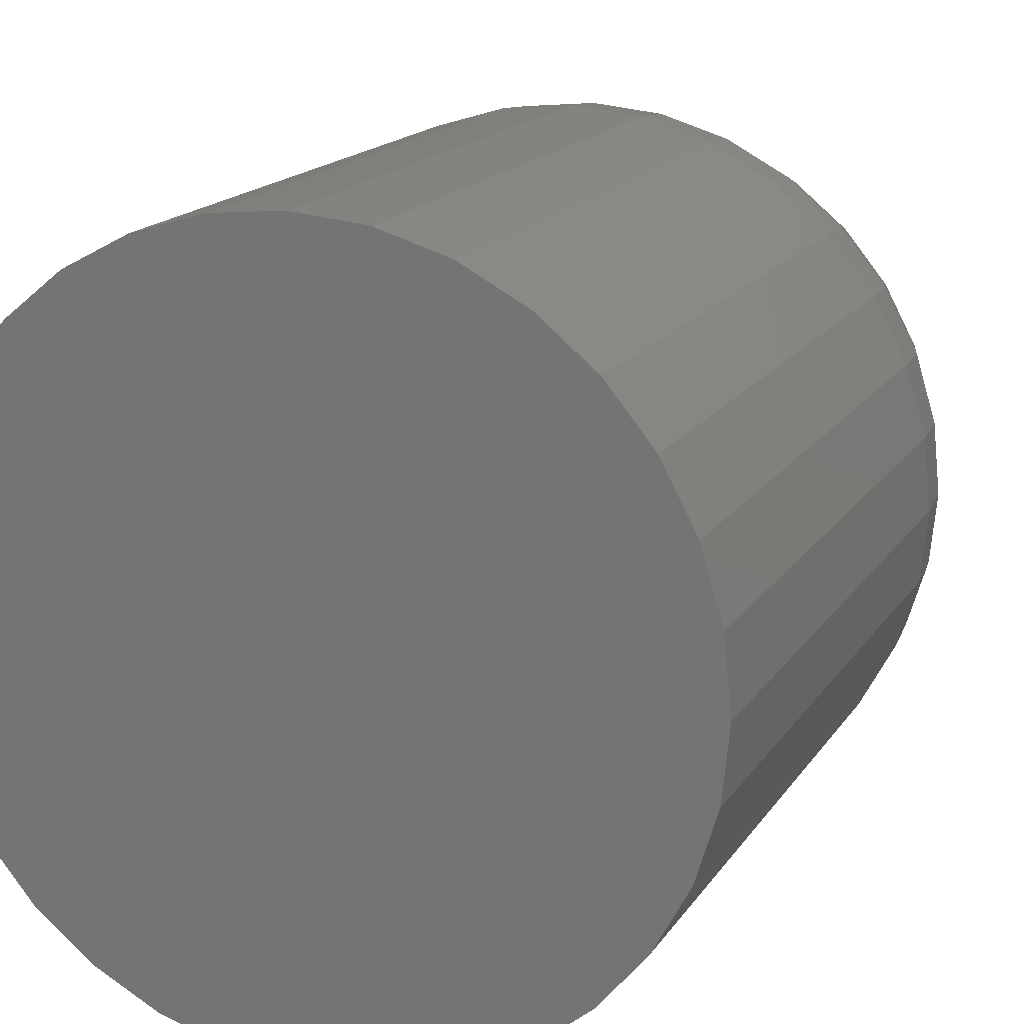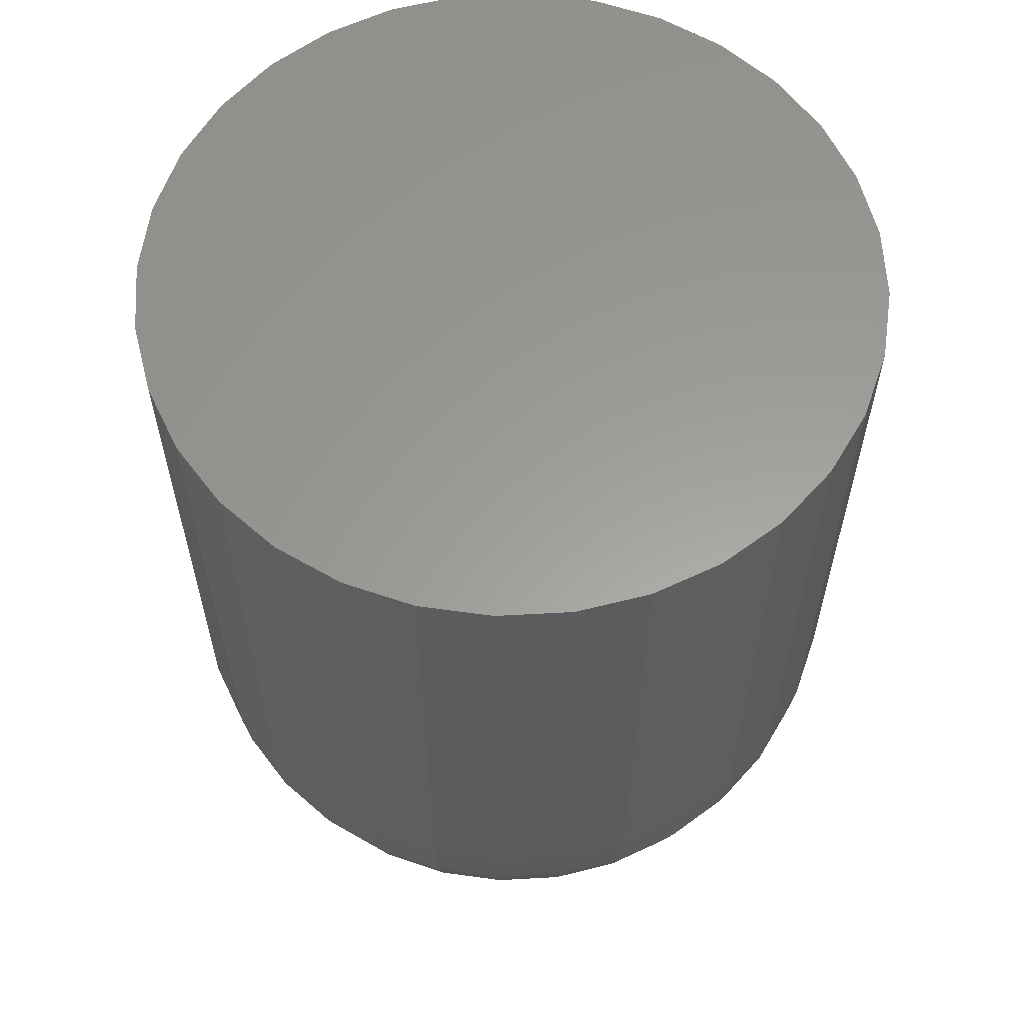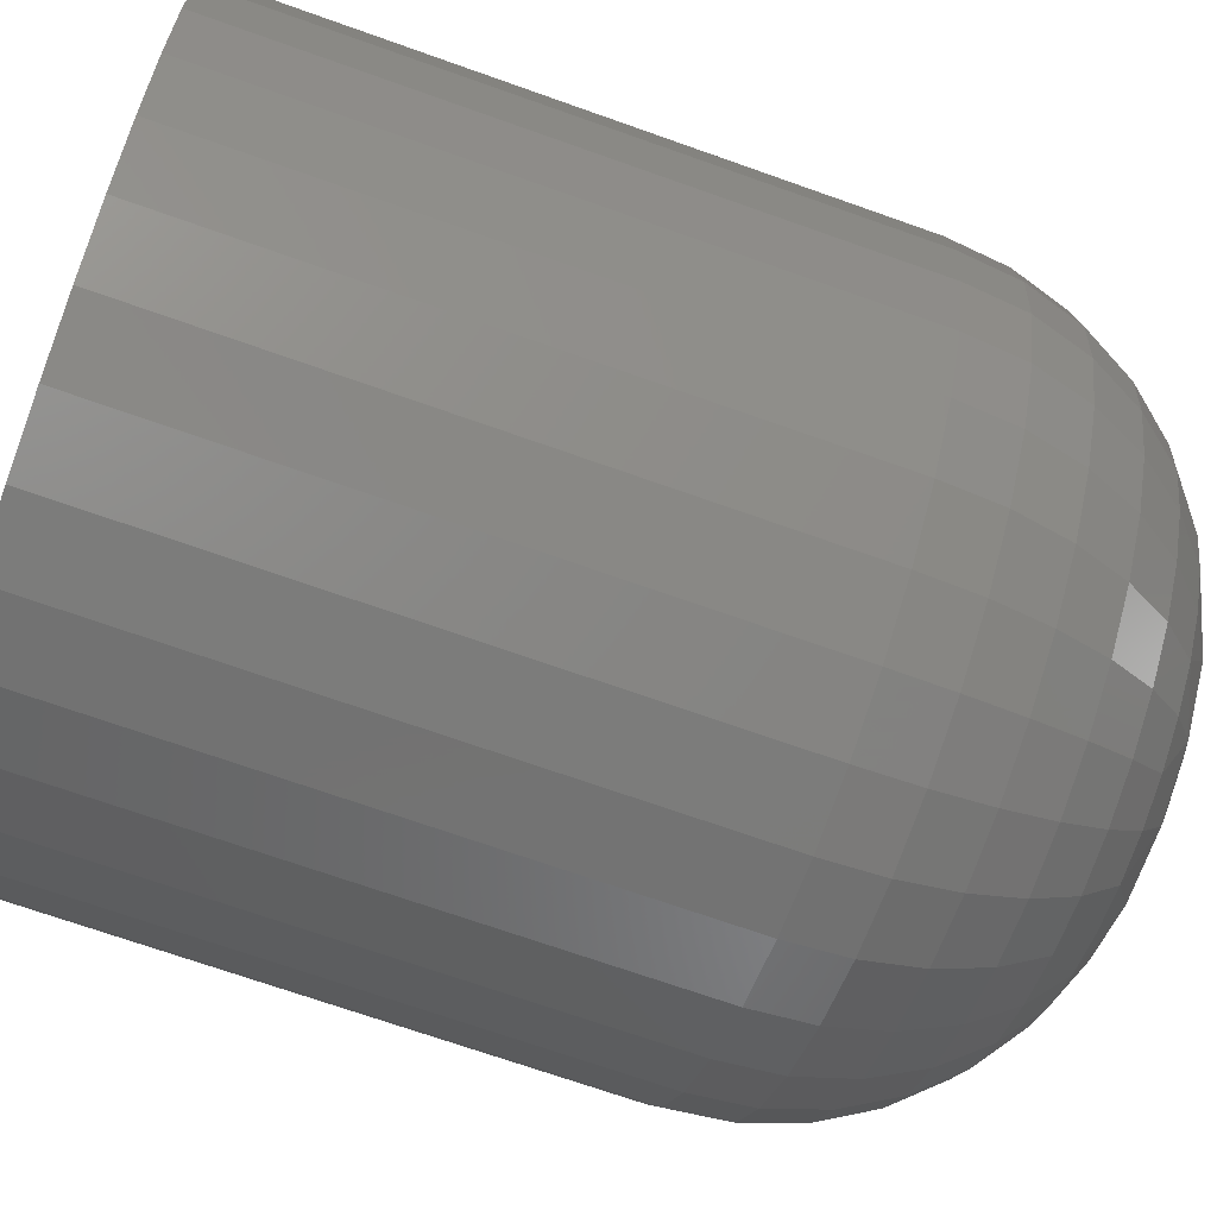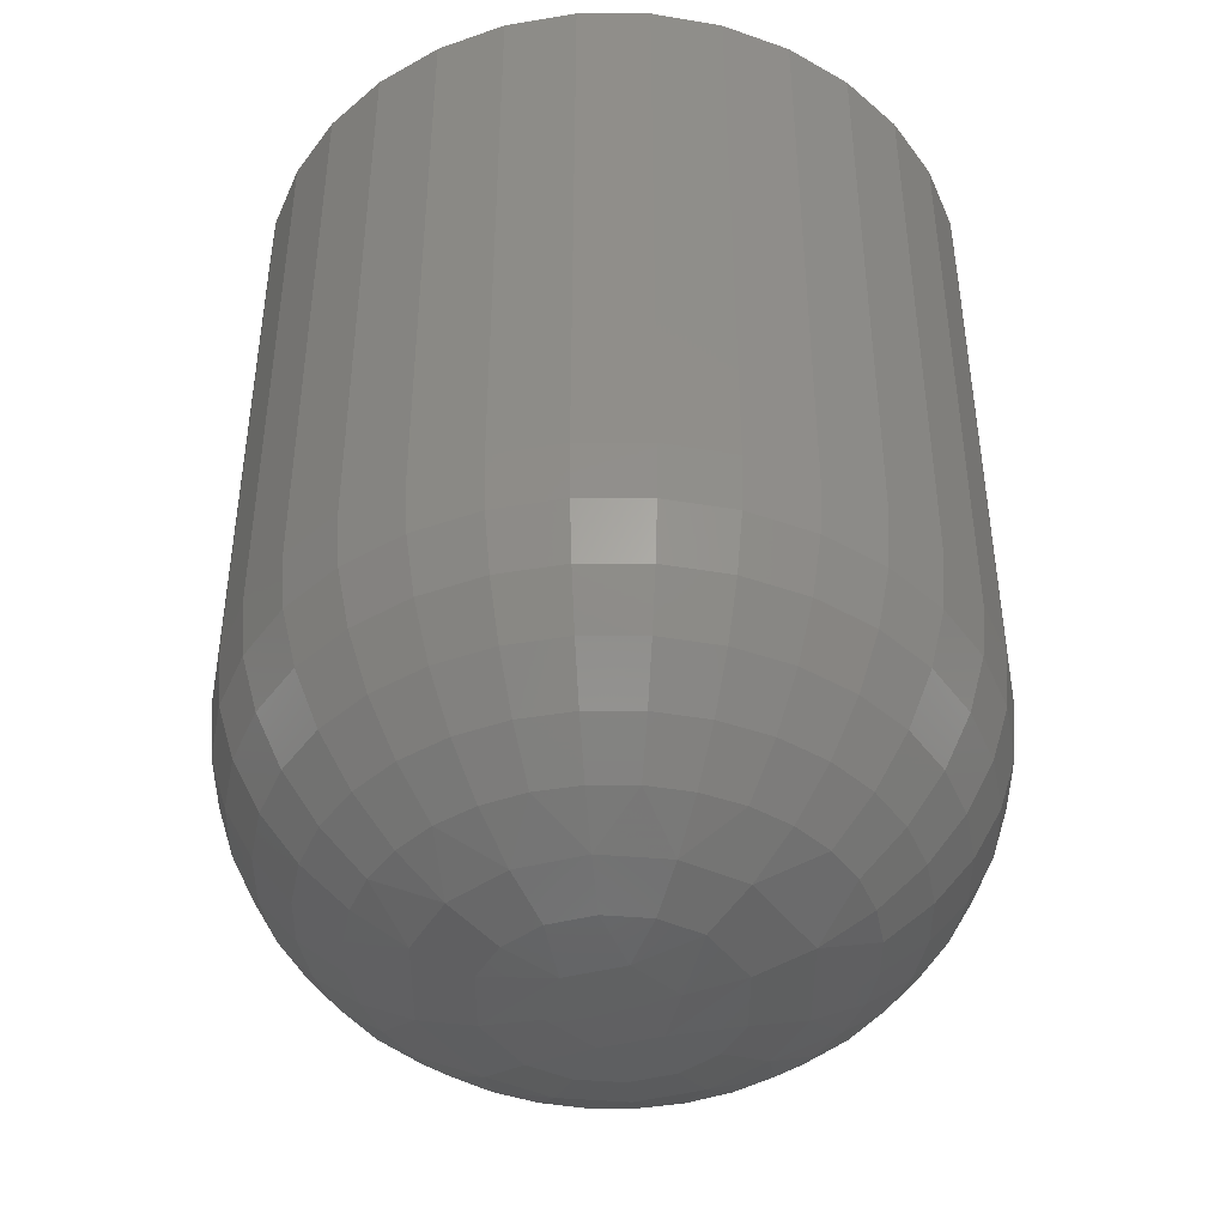
<metadata>
{"format":"stl","ext":"stl","renderer":"f3d","projection":"perspective","resolution":1024,"background":"white","views":[{"elev":16.4,"azim":22.2,"up":"+Y"},{"elev":60.5,"azim":-87.6,"up":"+Z"},{"elev":-69.9,"azim":70.4,"up":"+Y"},{"elev":-43.5,"azim":-163.2,"up":"+Z"}]}
</metadata>
<code>
# stl→obj: 258 verts, 512 faces
v 0.1867 0.0701 0
v 0.1875 0.06875 0
v 0.1852 0.0701 0
v 0.1844 0.06875 0
v 0.1867 0.0674 0
v 0.1852 0.0674 0
v 0.1953 0.06875 0.007812
v 0.1953 0.06875 0.02344
v 0.1951 0.06692 0.007812
v 0.1951 0.06692 0.02344
v 0.1946 0.06516 0.007812
v 0.1946 0.06516 0.02344
v 0.1937 0.06354 0.007812
v 0.1937 0.06354 0.02344
v 0.1926 0.06212 0.007812
v 0.1926 0.06212 0.02344
v 0.1911 0.06095 0.007812
v 0.1911 0.06095 0.02344
v 0.1895 0.06009 0.007812
v 0.1895 0.06009 0.02344
v 0.1878 0.05956 0.007812
v 0.1878 0.05956 0.02344
v 0.1859 0.05937 0.007812
v 0.1859 0.05937 0.02344
v 0.1841 0.05956 0.007812
v 0.1841 0.05956 0.02344
v 0.1823 0.06009 0.007812
v 0.1823 0.06009 0.02344
v 0.1807 0.06095 0.007812
v 0.1807 0.06095 0.02344
v 0.1793 0.06212 0.007812
v 0.1793 0.06212 0.02344
v 0.1781 0.06354 0.007812
v 0.1781 0.06354 0.02344
v 0.1773 0.06516 0.007812
v 0.1773 0.06516 0.02344
v 0.1767 0.06692 0.007812
v 0.1767 0.06692 0.02344
v 0.1766 0.06875 0.007812
v 0.1766 0.06875 0.02344
v 0.1767 0.07058 0.007812
v 0.1767 0.07058 0.02344
v 0.1773 0.07234 0.007812
v 0.1773 0.07234 0.02344
v 0.1781 0.07396 0.007812
v 0.1781 0.07396 0.02344
v 0.1793 0.07538 0.007812
v 0.1793 0.07538 0.02344
v 0.1807 0.07655 0.007812
v 0.1807 0.07655 0.02344
v 0.1823 0.07741 0.007812
v 0.1823 0.07741 0.02344
v 0.1841 0.07794 0.007812
v 0.1841 0.07794 0.02344
v 0.1859 0.07812 0.007812
v 0.1859 0.07812 0.02344
v 0.1878 0.07794 0.007812
v 0.1878 0.07794 0.02344
v 0.1895 0.07741 0.007812
v 0.1895 0.07741 0.02344
v 0.1911 0.07655 0.007812
v 0.1911 0.07655 0.02344
v 0.1926 0.07538 0.007812
v 0.1926 0.07538 0.02344
v 0.1937 0.07396 0.007812
v 0.1937 0.07396 0.02344
v 0.1946 0.07234 0.007812
v 0.1946 0.07234 0.02344
v 0.1951 0.07058 0.007812
v 0.1951 0.07058 0.02344
v 0.1834 0.07046 0.0001501
v 0.1829 0.06875 0.0001501
v 0.1877 0.07132 0.0001501
v 0.1885 0.07046 0.0001501
v 0.189 0.06875 0.0001501
v 0.1842 0.07132 0.0001501
v 0.1853 0.07178 0.0001501
v 0.1865 0.07178 0.0001501
v 0.1914 0.07101 0.001317
v 0.1905 0.06875 0.0005947
v 0.1897 0.07128 0.0005947
v 0.1901 0.07292 0.001317
v 0.1885 0.07254 0.0005947
v 0.1882 0.0742 0.001317
v 0.1868 0.07321 0.0005947
v 0.1859 0.07465 0.001317
v 0.185 0.07321 0.0005947
v 0.1837 0.0742 0.001317
v 0.1834 0.07254 0.0005947
v 0.1818 0.07292 0.001317
v 0.1822 0.07128 0.0005947
v 0.1805 0.07101 0.001317
v 0.1814 0.06875 0.0005947
v 0.1767 0.06875 0.006288
v 0.1769 0.07055 0.006288
v 0.1772 0.06875 0.004823
v 0.1773 0.07046 0.004823
v 0.1779 0.06875 0.003472
v 0.178 0.07032 0.003472
v 0.1789 0.06875 0.002288
v 0.179 0.07013 0.002288
v 0.18 0.06875 0.001317
v 0.1801 0.0699 0.001317
v 0.195 0.07055 0.006288
v 0.1952 0.06875 0.006288
v 0.1945 0.07046 0.004823
v 0.1947 0.06875 0.004823
v 0.1938 0.07032 0.003472
v 0.194 0.06875 0.003472
v 0.1929 0.07013 0.002288
v 0.193 0.06875 0.002288
v 0.1917 0.0699 0.001317
v 0.1918 0.06875 0.001317
v 0.1945 0.07228 0.006288
v 0.194 0.07211 0.004823
v 0.1934 0.07183 0.003472
v 0.1925 0.07146 0.002288
v 0.1936 0.07388 0.006288
v 0.1932 0.07363 0.004823
v 0.1926 0.07323 0.003472
v 0.1918 0.07269 0.002288
v 0.1908 0.07203 0.001317
v 0.1925 0.07527 0.006288
v 0.1921 0.07496 0.004823
v 0.1916 0.07445 0.003472
v 0.1909 0.07376 0.002288
v 0.1911 0.07642 0.006288
v 0.1908 0.07605 0.004823
v 0.1904 0.07545 0.003472
v 0.1899 0.07464 0.002288
v 0.1892 0.07366 0.001317
v 0.1895 0.07727 0.006288
v 0.1893 0.07686 0.004823
v 0.189 0.07619 0.003472
v 0.1886 0.0753 0.002288
v 0.1877 0.0778 0.006288
v 0.1877 0.07736 0.004823
v 0.1875 0.07665 0.003472
v 0.1873 0.0757 0.002288
v 0.1871 0.07454 0.001317
v 0.1859 0.07797 0.006288
v 0.1859 0.07753 0.004823
v 0.1859 0.07681 0.003472
v 0.1859 0.07584 0.002288
v 0.1841 0.0778 0.006288
v 0.1842 0.07736 0.004823
v 0.1844 0.07665 0.003472
v 0.1846 0.0757 0.002288
v 0.1848 0.07454 0.001317
v 0.1824 0.07727 0.006288
v 0.1826 0.07686 0.004823
v 0.1829 0.07619 0.003472
v 0.1832 0.0753 0.002288
v 0.1808 0.07642 0.006288
v 0.1811 0.07605 0.004823
v 0.1815 0.07545 0.003472
v 0.182 0.07464 0.002288
v 0.1827 0.07366 0.001317
v 0.1794 0.07527 0.006288
v 0.1797 0.07496 0.004823
v 0.1802 0.07445 0.003472
v 0.1809 0.07376 0.002288
v 0.1783 0.07388 0.006288
v 0.1786 0.07363 0.004823
v 0.1792 0.07323 0.003472
v 0.18 0.07269 0.002288
v 0.181 0.07203 0.001317
v 0.1774 0.07228 0.006288
v 0.1778 0.07211 0.004823
v 0.1785 0.07183 0.003472
v 0.1794 0.07146 0.002288
v 0.1885 0.06704 0.0001501
v 0.1842 0.06618 0.0001501
v 0.1834 0.06704 0.0001501
v 0.1877 0.06618 0.0001501
v 0.1865 0.06572 0.0001501
v 0.1853 0.06572 0.0001501
v 0.1805 0.06649 0.001317
v 0.1822 0.06622 0.0005947
v 0.1818 0.06458 0.001317
v 0.1834 0.06496 0.0005947
v 0.1837 0.0633 0.001317
v 0.185 0.06429 0.0005947
v 0.1859 0.06285 0.001317
v 0.1868 0.06429 0.0005947
v 0.1882 0.0633 0.001317
v 0.1885 0.06496 0.0005947
v 0.1901 0.06458 0.001317
v 0.1897 0.06622 0.0005947
v 0.1914 0.06649 0.001317
v 0.195 0.06695 0.006288
v 0.1945 0.06704 0.004823
v 0.1938 0.06718 0.003472
v 0.1929 0.06737 0.002288
v 0.1917 0.0676 0.001317
v 0.1769 0.06695 0.006288
v 0.1773 0.06704 0.004823
v 0.178 0.06718 0.003472
v 0.179 0.06737 0.002288
v 0.1801 0.0676 0.001317
v 0.1774 0.06522 0.006288
v 0.1778 0.06539 0.004823
v 0.1785 0.06567 0.003472
v 0.1794 0.06604 0.002288
v 0.1783 0.06362 0.006288
v 0.1786 0.06387 0.004823
v 0.1792 0.06427 0.003472
v 0.18 0.06481 0.002288
v 0.181 0.06547 0.001317
v 0.1794 0.06223 0.006288
v 0.1797 0.06254 0.004823
v 0.1802 0.06305 0.003472
v 0.1809 0.06374 0.002288
v 0.1808 0.06108 0.006288
v 0.1811 0.06145 0.004823
v 0.1815 0.06205 0.003472
v 0.182 0.06286 0.002288
v 0.1827 0.06384 0.001317
v 0.1824 0.06023 0.006288
v 0.1826 0.06064 0.004823
v 0.1829 0.06131 0.003472
v 0.1832 0.0622 0.002288
v 0.1841 0.0597 0.006288
v 0.1842 0.06014 0.004823
v 0.1844 0.06085 0.003472
v 0.1846 0.0618 0.002288
v 0.1848 0.06296 0.001317
v 0.1859 0.05953 0.006288
v 0.1859 0.05997 0.004823
v 0.1859 0.06069 0.003472
v 0.1859 0.06166 0.002288
v 0.1877 0.0597 0.006288
v 0.1877 0.06014 0.004823
v 0.1875 0.06085 0.003472
v 0.1873 0.0618 0.002288
v 0.1871 0.06296 0.001317
v 0.1895 0.06023 0.006288
v 0.1893 0.06064 0.004823
v 0.189 0.06131 0.003472
v 0.1886 0.0622 0.002288
v 0.1911 0.06108 0.006288
v 0.1908 0.06145 0.004823
v 0.1904 0.06205 0.003472
v 0.1899 0.06286 0.002288
v 0.1892 0.06384 0.001317
v 0.1925 0.06223 0.006288
v 0.1921 0.06254 0.004823
v 0.1916 0.06305 0.003472
v 0.1909 0.06374 0.002288
v 0.1936 0.06362 0.006288
v 0.1932 0.06387 0.004823
v 0.1926 0.06427 0.003472
v 0.1918 0.06481 0.002288
v 0.1908 0.06547 0.001317
v 0.1945 0.06522 0.006288
v 0.194 0.06539 0.004823
v 0.1934 0.06567 0.003472
v 0.1925 0.06604 0.002288
f 1 2 3
f 3 2 4
f 2 5 4
f 4 5 6
f 7 8 9
f 9 8 10
f 9 10 11
f 11 10 12
f 11 12 13
f 13 12 14
f 13 14 15
f 15 14 16
f 15 16 17
f 17 16 18
f 17 18 19
f 19 18 20
f 19 20 21
f 21 20 22
f 21 22 23
f 23 22 24
f 23 24 25
f 25 24 26
f 25 26 27
f 27 26 28
f 27 28 29
f 29 28 30
f 29 30 31
f 31 30 32
f 31 32 33
f 33 32 34
f 33 34 35
f 35 34 36
f 35 36 37
f 37 36 38
f 37 38 39
f 39 38 40
f 39 40 41
f 41 40 42
f 41 42 43
f 43 42 44
f 43 44 45
f 45 44 46
f 45 46 47
f 47 46 48
f 47 48 49
f 49 48 50
f 49 50 51
f 51 50 52
f 51 52 53
f 53 52 54
f 53 54 55
f 55 54 56
f 55 56 57
f 57 56 58
f 57 58 59
f 59 58 60
f 59 60 61
f 61 60 62
f 61 62 63
f 63 62 64
f 63 64 65
f 65 64 66
f 65 66 67
f 67 66 68
f 67 68 69
f 69 68 70
f 69 70 7
f 7 70 8
f 4 71 3
f 4 72 71
f 1 73 74
f 1 74 75
f 2 1 75
f 3 76 77
f 3 77 78
f 3 78 1
f 79 80 81
f 81 80 75
f 81 75 74
f 82 81 83
f 83 81 74
f 83 74 73
f 84 83 85
f 85 83 73
f 85 73 78
f 1 78 73
f 86 85 87
f 87 85 78
f 87 78 77
f 88 87 89
f 89 87 77
f 89 77 76
f 90 89 91
f 91 89 76
f 91 76 71
f 3 71 76
f 92 91 93
f 93 91 71
f 93 71 72
f 39 41 94
f 94 41 95
f 94 95 96
f 96 95 97
f 96 97 98
f 98 97 99
f 98 99 100
f 100 99 101
f 100 101 102
f 102 101 103
f 102 103 93
f 69 7 104
f 104 7 105
f 104 105 106
f 106 105 107
f 106 107 108
f 108 107 109
f 108 109 110
f 110 109 111
f 110 111 112
f 112 111 113
f 112 113 80
f 67 69 114
f 114 69 104
f 114 104 115
f 115 104 106
f 115 106 116
f 116 106 108
f 116 108 117
f 117 108 110
f 117 110 79
f 79 110 112
f 79 112 80
f 65 67 118
f 118 67 114
f 118 114 119
f 119 114 115
f 119 115 120
f 120 115 116
f 120 116 121
f 121 116 117
f 121 117 122
f 122 117 79
f 122 79 81
f 63 65 123
f 123 65 118
f 123 118 124
f 124 118 119
f 124 119 125
f 125 119 120
f 125 120 126
f 126 120 121
f 126 121 82
f 82 121 122
f 82 122 81
f 61 63 127
f 127 63 123
f 127 123 128
f 128 123 124
f 128 124 129
f 129 124 125
f 129 125 130
f 130 125 126
f 130 126 131
f 131 126 82
f 131 82 83
f 59 61 132
f 132 61 127
f 132 127 133
f 133 127 128
f 133 128 134
f 134 128 129
f 134 129 135
f 135 129 130
f 135 130 84
f 84 130 131
f 84 131 83
f 57 59 136
f 136 59 132
f 136 132 137
f 137 132 133
f 137 133 138
f 138 133 134
f 138 134 139
f 139 134 135
f 139 135 140
f 140 135 84
f 140 84 85
f 55 57 141
f 141 57 136
f 141 136 142
f 142 136 137
f 142 137 143
f 143 137 138
f 143 138 144
f 144 138 139
f 144 139 86
f 86 139 140
f 86 140 85
f 53 55 145
f 145 55 141
f 145 141 146
f 146 141 142
f 146 142 147
f 147 142 143
f 147 143 148
f 148 143 144
f 148 144 149
f 149 144 86
f 149 86 87
f 51 53 150
f 150 53 145
f 150 145 151
f 151 145 146
f 151 146 152
f 152 146 147
f 152 147 153
f 153 147 148
f 153 148 88
f 88 148 149
f 88 149 87
f 49 51 154
f 154 51 150
f 154 150 155
f 155 150 151
f 155 151 156
f 156 151 152
f 156 152 157
f 157 152 153
f 157 153 158
f 158 153 88
f 158 88 89
f 47 49 159
f 159 49 154
f 159 154 160
f 160 154 155
f 160 155 161
f 161 155 156
f 161 156 162
f 162 156 157
f 162 157 90
f 90 157 158
f 90 158 89
f 45 47 163
f 163 47 159
f 163 159 164
f 164 159 160
f 164 160 165
f 165 160 161
f 165 161 166
f 166 161 162
f 166 162 167
f 167 162 90
f 167 90 91
f 43 45 168
f 168 45 163
f 168 163 169
f 169 163 164
f 169 164 170
f 170 164 165
f 170 165 171
f 171 165 166
f 171 166 92
f 92 166 167
f 92 167 91
f 41 43 95
f 95 43 168
f 95 168 97
f 97 168 169
f 97 169 99
f 99 169 170
f 99 170 101
f 101 170 171
f 101 171 103
f 103 171 92
f 103 92 93
f 2 172 5
f 2 75 172
f 6 173 174
f 6 174 72
f 4 6 72
f 5 175 176
f 5 176 177
f 5 177 6
f 178 93 179
f 179 93 72
f 179 72 174
f 180 179 181
f 181 179 174
f 181 174 173
f 182 181 183
f 183 181 173
f 183 173 177
f 6 177 173
f 184 183 185
f 185 183 177
f 185 177 176
f 186 185 187
f 187 185 176
f 187 176 175
f 188 187 189
f 189 187 175
f 189 175 172
f 5 172 175
f 190 189 80
f 80 189 172
f 80 172 75
f 7 9 105
f 105 9 191
f 105 191 107
f 107 191 192
f 107 192 109
f 109 192 193
f 109 193 111
f 111 193 194
f 111 194 113
f 113 194 195
f 113 195 80
f 37 39 196
f 196 39 94
f 196 94 197
f 197 94 96
f 197 96 198
f 198 96 98
f 198 98 199
f 199 98 100
f 199 100 200
f 200 100 102
f 200 102 93
f 35 37 201
f 201 37 196
f 201 196 202
f 202 196 197
f 202 197 203
f 203 197 198
f 203 198 204
f 204 198 199
f 204 199 178
f 178 199 200
f 178 200 93
f 33 35 205
f 205 35 201
f 205 201 206
f 206 201 202
f 206 202 207
f 207 202 203
f 207 203 208
f 208 203 204
f 208 204 209
f 209 204 178
f 209 178 179
f 31 33 210
f 210 33 205
f 210 205 211
f 211 205 206
f 211 206 212
f 212 206 207
f 212 207 213
f 213 207 208
f 213 208 180
f 180 208 209
f 180 209 179
f 29 31 214
f 214 31 210
f 214 210 215
f 215 210 211
f 215 211 216
f 216 211 212
f 216 212 217
f 217 212 213
f 217 213 218
f 218 213 180
f 218 180 181
f 27 29 219
f 219 29 214
f 219 214 220
f 220 214 215
f 220 215 221
f 221 215 216
f 221 216 222
f 222 216 217
f 222 217 182
f 182 217 218
f 182 218 181
f 25 27 223
f 223 27 219
f 223 219 224
f 224 219 220
f 224 220 225
f 225 220 221
f 225 221 226
f 226 221 222
f 226 222 227
f 227 222 182
f 227 182 183
f 23 25 228
f 228 25 223
f 228 223 229
f 229 223 224
f 229 224 230
f 230 224 225
f 230 225 231
f 231 225 226
f 231 226 184
f 184 226 227
f 184 227 183
f 21 23 232
f 232 23 228
f 232 228 233
f 233 228 229
f 233 229 234
f 234 229 230
f 234 230 235
f 235 230 231
f 235 231 236
f 236 231 184
f 236 184 185
f 19 21 237
f 237 21 232
f 237 232 238
f 238 232 233
f 238 233 239
f 239 233 234
f 239 234 240
f 240 234 235
f 240 235 186
f 186 235 236
f 186 236 185
f 17 19 241
f 241 19 237
f 241 237 242
f 242 237 238
f 242 238 243
f 243 238 239
f 243 239 244
f 244 239 240
f 244 240 245
f 245 240 186
f 245 186 187
f 15 17 246
f 246 17 241
f 246 241 247
f 247 241 242
f 247 242 248
f 248 242 243
f 248 243 249
f 249 243 244
f 249 244 188
f 188 244 245
f 188 245 187
f 13 15 250
f 250 15 246
f 250 246 251
f 251 246 247
f 251 247 252
f 252 247 248
f 252 248 253
f 253 248 249
f 253 249 254
f 254 249 188
f 254 188 189
f 11 13 255
f 255 13 250
f 255 250 256
f 256 250 251
f 256 251 257
f 257 251 252
f 257 252 258
f 258 252 253
f 258 253 190
f 190 253 254
f 190 254 189
f 9 11 191
f 191 11 255
f 191 255 192
f 192 255 256
f 192 256 193
f 193 256 257
f 193 257 194
f 194 257 258
f 194 258 195
f 195 258 190
f 195 190 80
f 46 44 66
f 66 44 68
f 44 42 68
f 68 42 70
f 10 36 12
f 36 34 12
f 12 34 14
f 34 32 14
f 14 32 16
f 32 30 16
f 16 30 28
f 64 62 60
f 64 60 58
f 64 58 56
f 64 56 54
f 64 54 52
f 64 52 50
f 64 50 48
f 64 48 46
f 64 46 66
f 18 16 28
f 18 28 26
f 18 26 24
f 18 24 22
f 18 22 20
f 70 42 8
f 8 42 40
f 8 40 10
f 10 40 38
f 10 38 36

</code>
